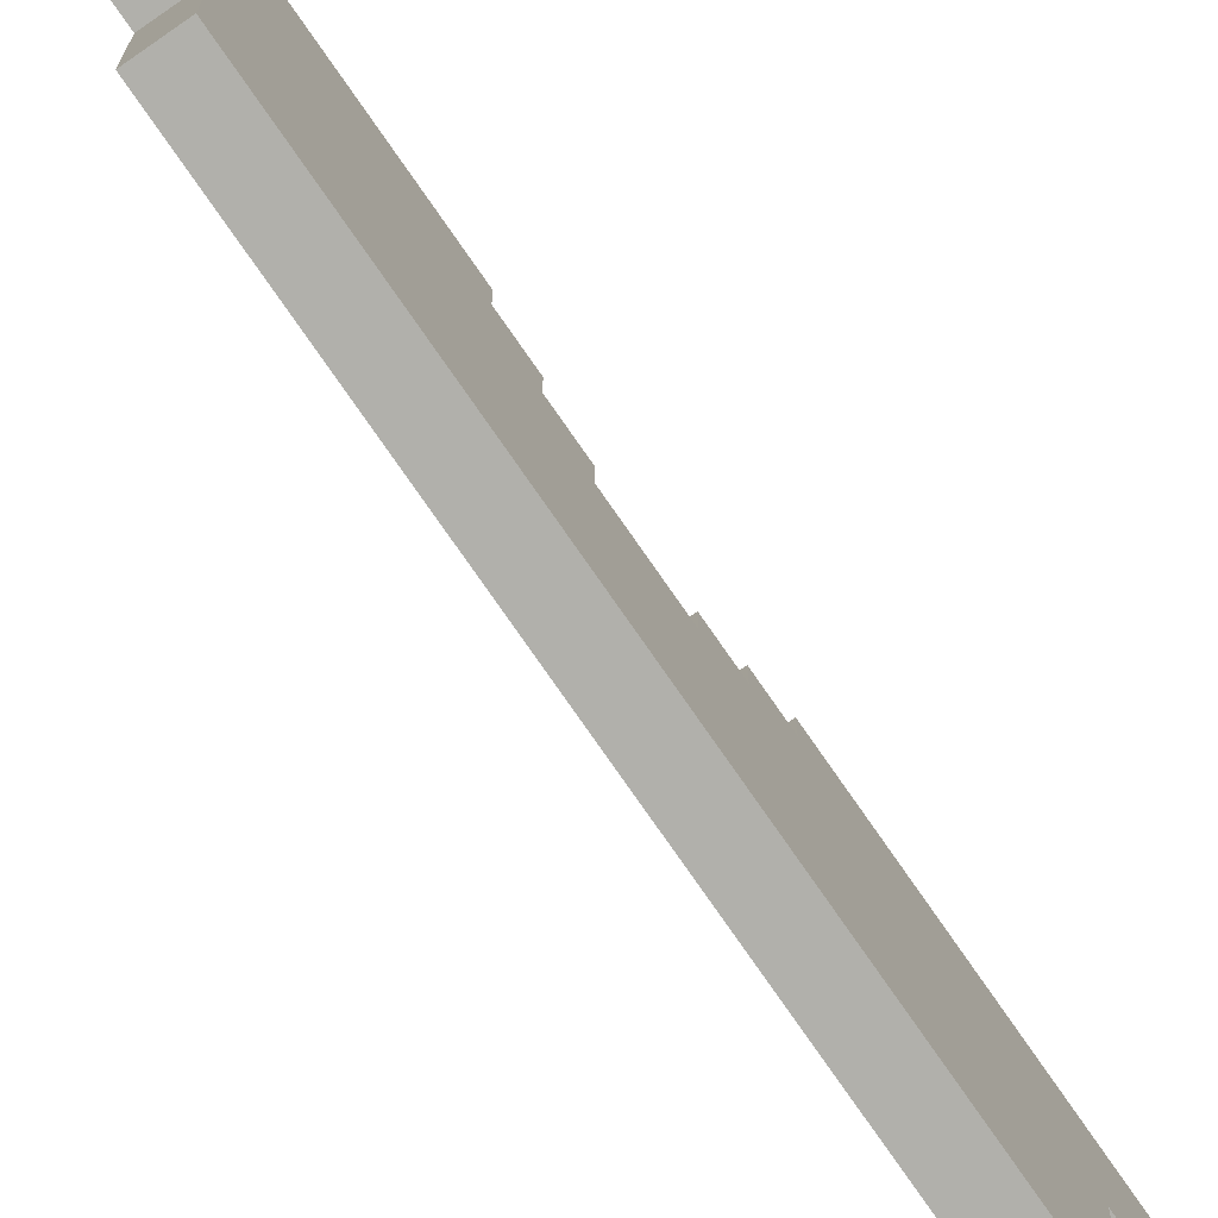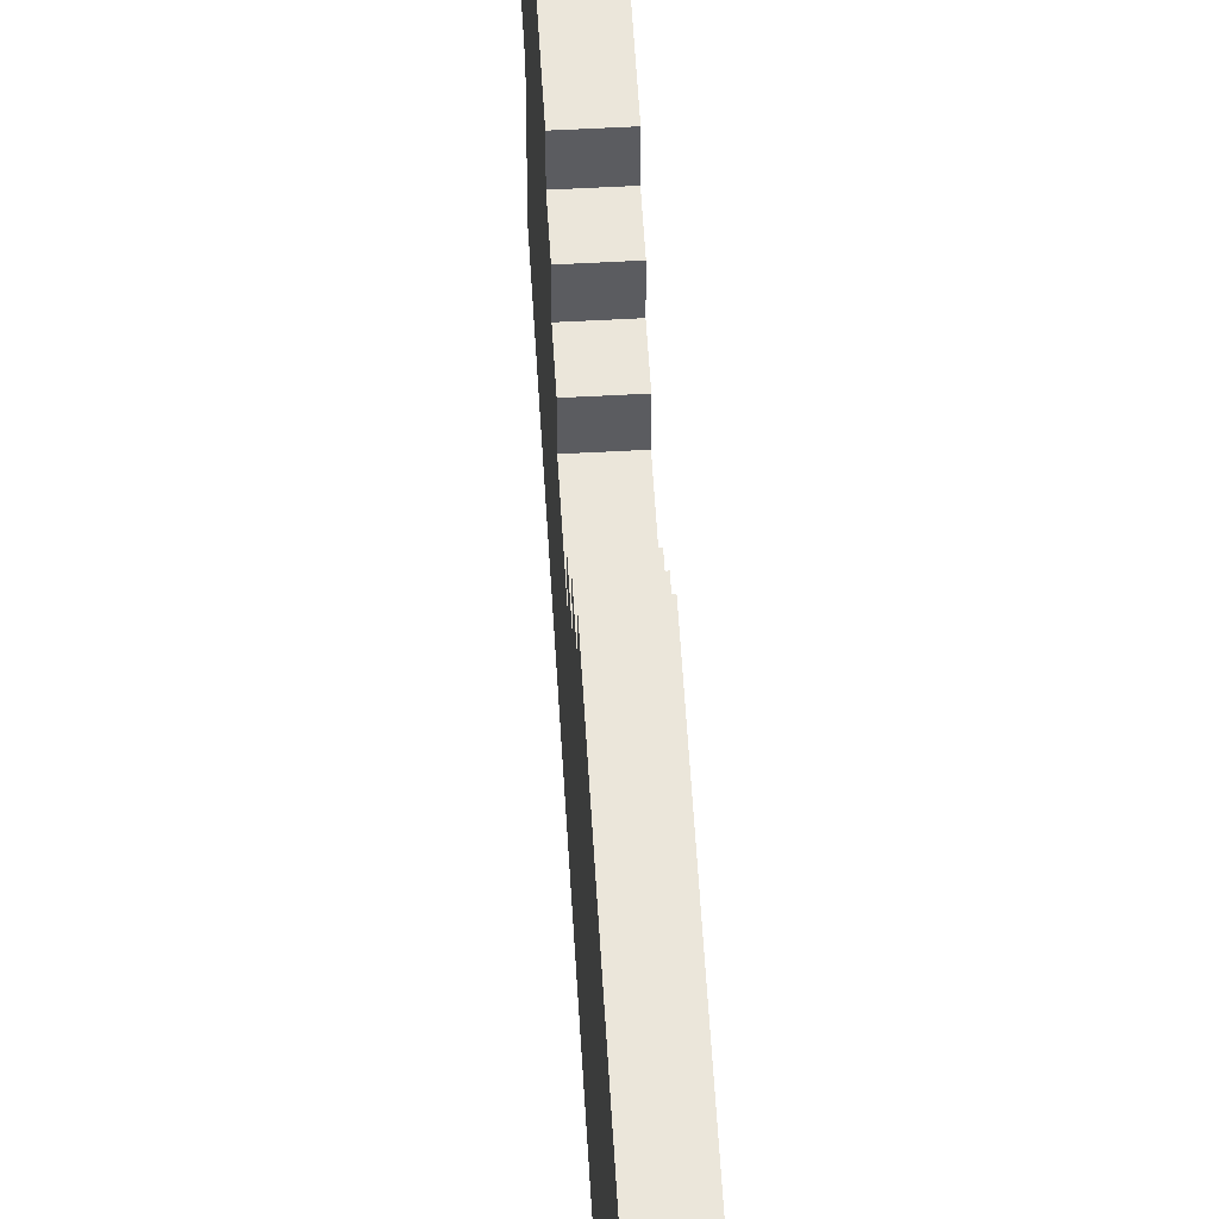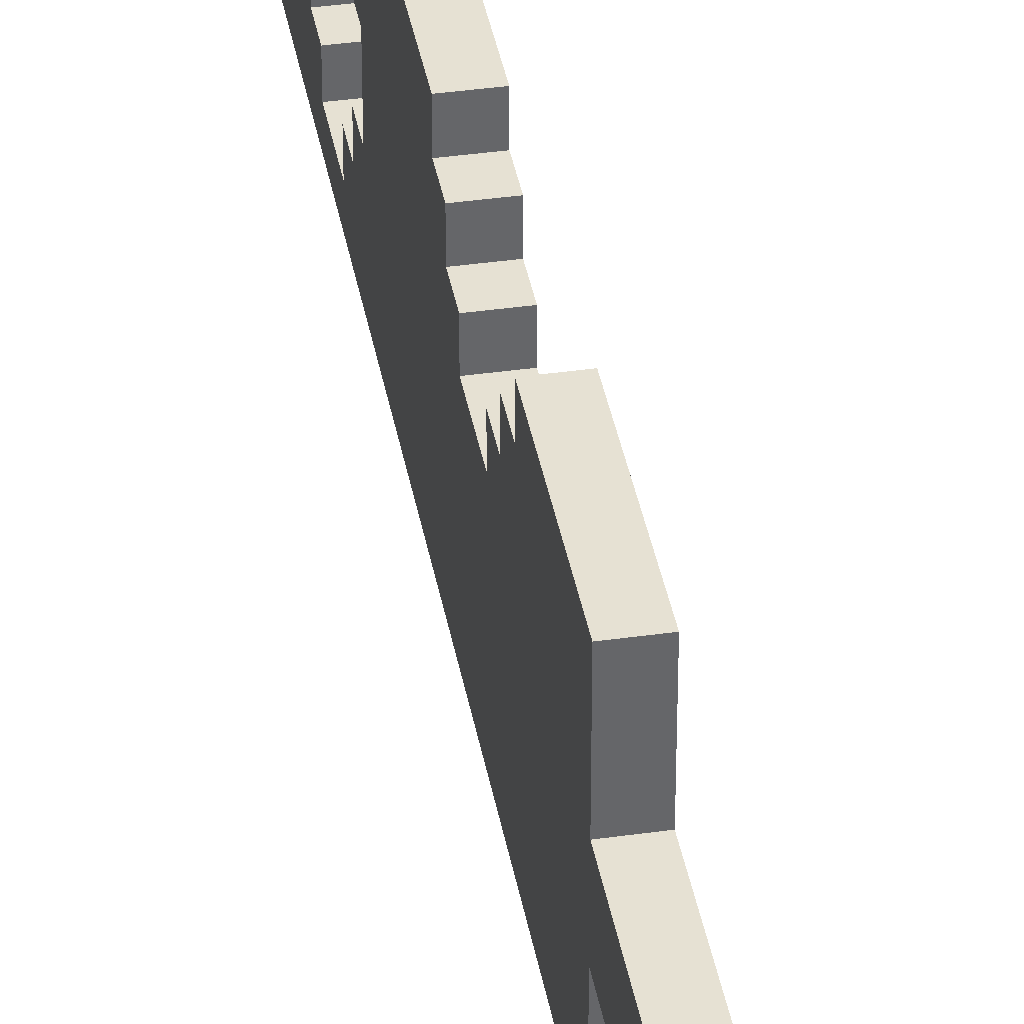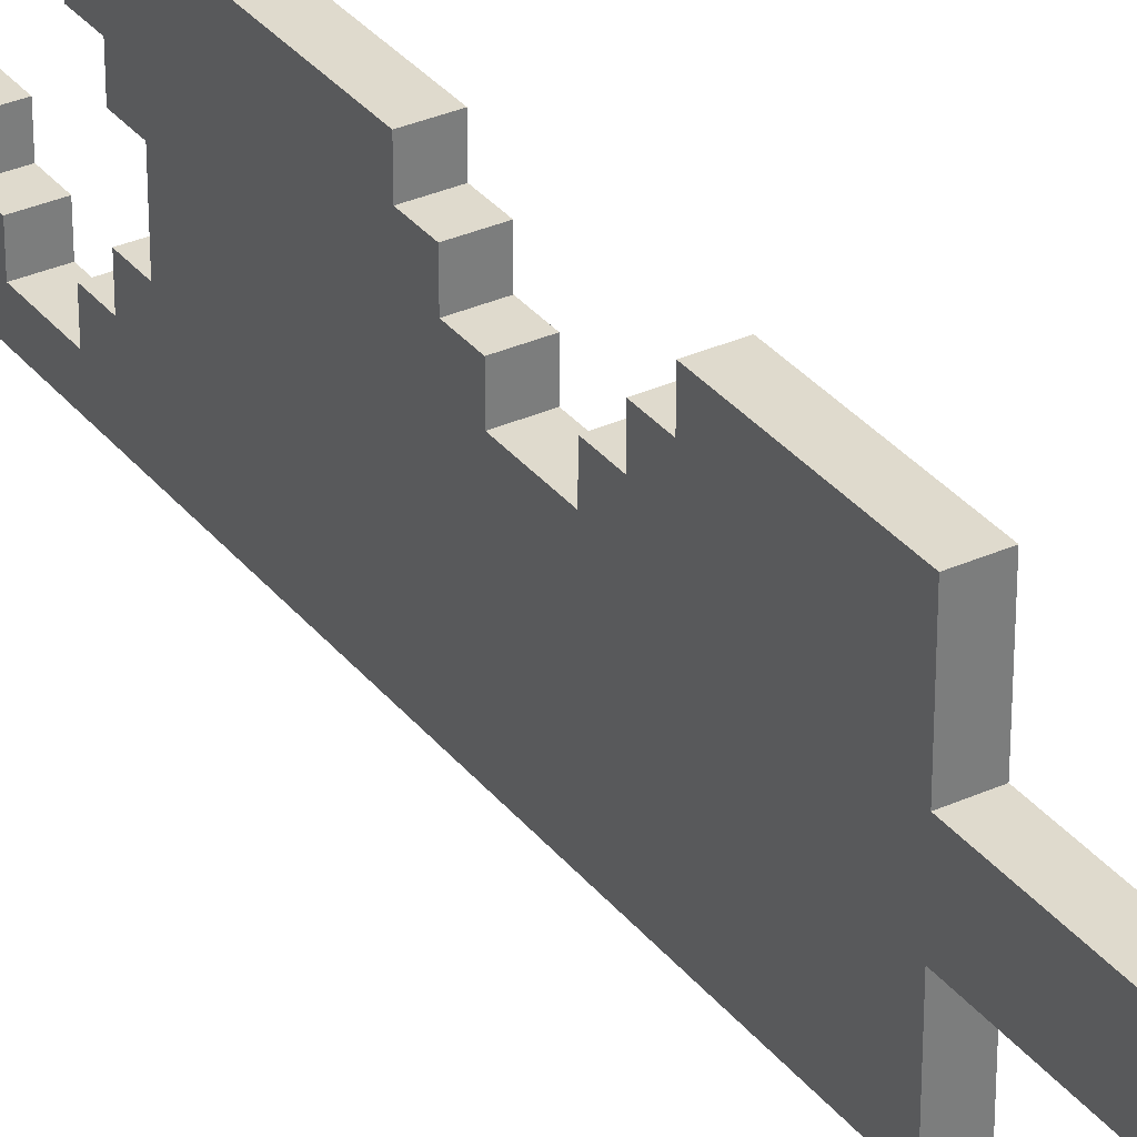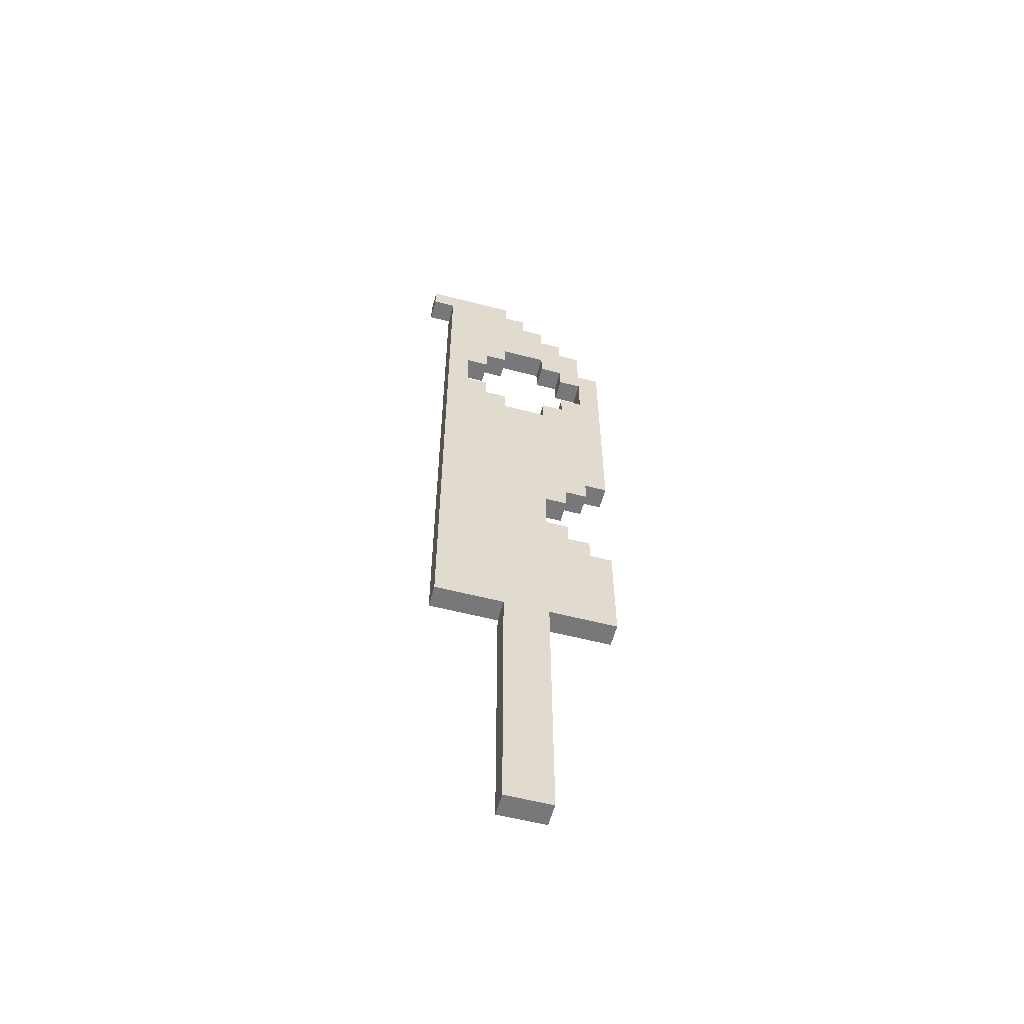
<metadata>
{"format":"obj","ext":"obj","renderer":"f3d","projection":"perspective","resolution":1024,"background":"white","views":[{"elev":-78.5,"azim":34.9,"up":"+Z"},{"elev":55.0,"azim":176.7,"up":"+Z"},{"elev":38.7,"azim":-10.1,"up":"+Z"},{"elev":32.8,"azim":-32.0,"up":"+Z"},{"elev":-57.5,"azim":-105.0,"up":"+Y"}]}
</metadata>
<code>
o
v -0.1 0 -0.2
v -0.1 0 -0.4
v -0.1 0.1 -0.2
v -0.1 0.1 -0.4
v -0.1 0.2 -0.2
v -0.1 0.2 -0.4
v -0.1 0.5 -0.2
v -0.1 0.5 -0.4
v -0.1 0.6 -0.2
v -0.1 0.6 -0.4
v -0.1 0.9 -0.2
v -0.1 0.9 -0.4
v -0.1 1 -0.2
v -0.1 1 -0.4
v -0.1 1.2 0.1
v -0.1 1.2 -0.2
v -0.1 1.2 -0.4
v -0.1 1.2 -0.7
v -0.1 1.7 0.1
v -0.1 1.7 -7.451e-08
v -0.1 1.8 -7.451e-08
v -0.1 1.8 -0.1
v -0.1 1.9 -0.1
v -0.1 1.9 -0.2
v -0.1 2.1 -0.1
v -0.1 2.1 -0.2
v -0.1 2.2 -7.451e-08
v -0.1 2.2 -0.1
v -0.1 2.3 0.1
v -0.1 2.3 -7.451e-08
v -0.1 2.9 -0.2
v -0.1 2.9 -0.4
v -0.1 3 -0.1
v -0.1 3 -0.2
v -0.1 3 -0.4
v -0.1 3 -0.5
v -0.1 3.1 -7.451e-08
v -0.1 3.1 -0.1
v -0.1 3.1 -0.5
v -0.1 3.1 -0.6
v -0.1 3.3 -7.451e-08
v -0.1 3.3 -0.1
v -0.1 3.3 -0.5
v -0.1 3.3 -0.6
v -0.1 3.4 0.1
v -0.1 3.4 -7.451e-08
v -0.1 3.4 -0.1
v -0.1 3.4 -0.2
v -0.1 3.4 -0.4
v -0.1 3.4 -0.5
v -0.1 3.5 -0.2
v -0.1 3.5 -0.4
v -0.1 3.6 -7.451e-08
v -0.1 3.6 -0.1
v -0.1 3.7 -0.1
v -0.1 3.7 -0.2
v -0.1 3.8 -0.2
v -0.1 3.8 -0.3
v -0.1 3.9 -0.3
v -0.1 3.9 -0.4
v -0.1 3.9 -0.7
v -0.1 3.9 -0.8
v -0.1 4 -0.4
v -0.1 4 -0.8
v 7.451e-08 0 -0.2
v 7.451e-08 0 -0.4
v 7.451e-08 0.1 -0.2
v 7.451e-08 0.1 -0.4
v 7.451e-08 0.2 -0.2
v 7.451e-08 0.2 -0.4
v 7.451e-08 0.5 -0.2
v 7.451e-08 0.5 -0.4
v 7.451e-08 0.6 -0.2
v 7.451e-08 0.6 -0.4
v 7.451e-08 0.9 -0.2
v 7.451e-08 0.9 -0.4
v 7.451e-08 1 -0.2
v 7.451e-08 1 -0.4
v 7.451e-08 1.2 0.1
v 7.451e-08 1.2 -0.2
v 7.451e-08 1.2 -0.4
v 7.451e-08 1.2 -0.7
v 7.451e-08 1.7 0.1
v 7.451e-08 1.7 -7.451e-08
v 7.451e-08 1.8 -7.451e-08
v 7.451e-08 1.8 -0.1
v 7.451e-08 1.9 -0.1
v 7.451e-08 1.9 -0.2
v 7.451e-08 2.1 -0.1
v 7.451e-08 2.1 -0.2
v 7.451e-08 2.2 -7.451e-08
v 7.451e-08 2.2 -0.1
v 7.451e-08 2.3 0.1
v 7.451e-08 2.3 -7.451e-08
v 7.451e-08 2.9 -0.2
v 7.451e-08 2.9 -0.4
v 7.451e-08 3 -0.1
v 7.451e-08 3 -0.2
v 7.451e-08 3 -0.4
v 7.451e-08 3 -0.5
v 7.451e-08 3.1 -7.451e-08
v 7.451e-08 3.1 -0.1
v 7.451e-08 3.1 -0.5
v 7.451e-08 3.1 -0.6
v 7.451e-08 3.3 -7.451e-08
v 7.451e-08 3.3 -0.1
v 7.451e-08 3.3 -0.5
v 7.451e-08 3.3 -0.6
v 7.451e-08 3.4 0.1
v 7.451e-08 3.4 -7.451e-08
v 7.451e-08 3.4 -0.1
v 7.451e-08 3.4 -0.2
v 7.451e-08 3.4 -0.4
v 7.451e-08 3.4 -0.5
v 7.451e-08 3.5 -0.2
v 7.451e-08 3.5 -0.4
v 7.451e-08 3.6 -7.451e-08
v 7.451e-08 3.6 -0.1
v 7.451e-08 3.7 -0.1
v 7.451e-08 3.7 -0.2
v 7.451e-08 3.8 -0.2
v 7.451e-08 3.8 -0.3
v 7.451e-08 3.9 -0.3
v 7.451e-08 3.9 -0.4
v 7.451e-08 3.9 -0.7
v 7.451e-08 3.9 -0.8
v 7.451e-08 4 -0.4
v 7.451e-08 4 -0.8
v -0.1 1.2 0.1
v -0.1 1.7 0.1
v -0.1 2.3 0.1
v -0.1 3.4 0.1
v 7.451e-08 1.2 0.1
v 7.451e-08 1.7 0.1
v 7.451e-08 2.3 0.1
v 7.451e-08 3.4 0.1
v -0.1 1.7 -7.451e-08
v -0.1 1.8 -7.451e-08
v -0.1 2.2 -7.451e-08
v -0.1 2.3 -7.451e-08
v -0.1 3.4 -7.451e-08
v -0.1 3.6 -7.451e-08
v 7.451e-08 1.7 -7.451e-08
v 7.451e-08 1.8 -7.451e-08
v 7.451e-08 2.2 -7.451e-08
v 7.451e-08 2.3 -7.451e-08
v 7.451e-08 3.4 -7.451e-08
v 7.451e-08 3.6 -7.451e-08
v -0.1 1.8 -0.1
v -0.1 1.9 -0.1
v -0.1 2.1 -0.1
v -0.1 2.2 -0.1
v -0.1 3.6 -0.1
v -0.1 3.7 -0.1
v 7.451e-08 1.8 -0.1
v 7.451e-08 1.9 -0.1
v 7.451e-08 2.1 -0.1
v 7.451e-08 2.2 -0.1
v 7.451e-08 3.6 -0.1
v 7.451e-08 3.7 -0.1
v -0.1 0 -0.2
v -0.1 0.1 -0.2
v -0.1 0.2 -0.2
v -0.1 0.5 -0.2
v -0.1 0.6 -0.2
v -0.1 0.9 -0.2
v -0.1 1 -0.2
v -0.1 1.2 -0.2
v -0.1 1.9 -0.2
v -0.1 2.1 -0.2
v -0.1 3.7 -0.2
v -0.1 3.8 -0.2
v 7.451e-08 0 -0.2
v 7.451e-08 0.1 -0.2
v 7.451e-08 0.2 -0.2
v 7.451e-08 0.5 -0.2
v 7.451e-08 0.6 -0.2
v 7.451e-08 0.9 -0.2
v 7.451e-08 1 -0.2
v 7.451e-08 1.2 -0.2
v 7.451e-08 1.9 -0.2
v 7.451e-08 2.1 -0.2
v 7.451e-08 3.7 -0.2
v 7.451e-08 3.8 -0.2
v -0.1 3.8 -0.3
v -0.1 3.9 -0.3
v 7.451e-08 3.8 -0.3
v 7.451e-08 3.9 -0.3
v -0.1 2.9 -0.4
v -0.1 3 -0.4
v -0.1 3.4 -0.4
v -0.1 3.5 -0.4
v -0.1 3.9 -0.4
v -0.1 4 -0.4
v 7.451e-08 2.9 -0.4
v 7.451e-08 3 -0.4
v 7.451e-08 3.4 -0.4
v 7.451e-08 3.5 -0.4
v 7.451e-08 3.9 -0.4
v 7.451e-08 4 -0.4
v -0.1 3 -0.5
v -0.1 3.1 -0.5
v -0.1 3.3 -0.5
v -0.1 3.4 -0.5
v 7.451e-08 3 -0.5
v 7.451e-08 3.1 -0.5
v 7.451e-08 3.3 -0.5
v 7.451e-08 3.4 -0.5
v -0.1 3.1 -0.6
v -0.1 3.3 -0.6
v 7.451e-08 3.1 -0.6
v 7.451e-08 3.3 -0.6
v -0.1 3.1 -7.451e-08
v -0.1 3.3 -7.451e-08
v 7.451e-08 3.1 -7.451e-08
v 7.451e-08 3.3 -7.451e-08
v -0.1 3 -0.1
v -0.1 3.1 -0.1
v -0.1 3.3 -0.1
v -0.1 3.4 -0.1
v 7.451e-08 3 -0.1
v 7.451e-08 3.1 -0.1
v 7.451e-08 3.3 -0.1
v 7.451e-08 3.4 -0.1
v -0.1 2.9 -0.2
v -0.1 3 -0.2
v -0.1 3.4 -0.2
v -0.1 3.5 -0.2
v 7.451e-08 2.9 -0.2
v 7.451e-08 3 -0.2
v 7.451e-08 3.4 -0.2
v 7.451e-08 3.5 -0.2
v -0.1 0 -0.4
v -0.1 0.1 -0.4
v -0.1 0.2 -0.4
v -0.1 0.5 -0.4
v -0.1 0.6 -0.4
v -0.1 0.9 -0.4
v -0.1 1 -0.4
v -0.1 1.2 -0.4
v 7.451e-08 0 -0.4
v 7.451e-08 0.1 -0.4
v 7.451e-08 0.2 -0.4
v 7.451e-08 0.5 -0.4
v 7.451e-08 0.6 -0.4
v 7.451e-08 0.9 -0.4
v 7.451e-08 1 -0.4
v 7.451e-08 1.2 -0.4
v -0.1 1.2 -0.7
v -0.1 3.9 -0.7
v 7.451e-08 1.2 -0.7
v 7.451e-08 3.9 -0.7
v -0.1 3.9 -0.8
v -0.1 4 -0.8
v 7.451e-08 3.9 -0.8
v 7.451e-08 4 -0.8
v -0.1 0 -0.2
v 7.451e-08 0 -0.2
v -0.1 0 -0.4
v 7.451e-08 0 -0.4
v -0.1 1.2 0.1
v 7.451e-08 1.2 0.1
v -0.1 1.2 -0.2
v 7.451e-08 1.2 -0.2
v -0.1 1.2 -0.4
v 7.451e-08 1.2 -0.4
v -0.1 1.2 -0.7
v 7.451e-08 1.2 -0.7
v -0.1 2.1 -0.1
v 7.451e-08 2.1 -0.1
v -0.1 2.1 -0.2
v 7.451e-08 2.1 -0.2
v -0.1 2.2 -7.451e-08
v 7.451e-08 2.2 -7.451e-08
v -0.1 2.2 -0.1
v 7.451e-08 2.2 -0.1
v -0.1 2.3 0.1
v 7.451e-08 2.3 0.1
v -0.1 2.3 -7.451e-08
v 7.451e-08 2.3 -7.451e-08
v -0.1 3.3 -7.451e-08
v 7.451e-08 3.3 -7.451e-08
v -0.1 3.3 -0.1
v 7.451e-08 3.3 -0.1
v -0.1 3.3 -0.5
v 7.451e-08 3.3 -0.5
v -0.1 3.3 -0.6
v 7.451e-08 3.3 -0.6
v -0.1 3.4 -0.1
v 7.451e-08 3.4 -0.1
v -0.1 3.4 -0.2
v 7.451e-08 3.4 -0.2
v -0.1 3.4 -0.4
v 7.451e-08 3.4 -0.4
v -0.1 3.4 -0.5
v 7.451e-08 3.4 -0.5
v -0.1 3.5 -0.2
v 7.451e-08 3.5 -0.2
v -0.1 3.5 -0.4
v 7.451e-08 3.5 -0.4
v -0.1 3.9 -0.7
v 7.451e-08 3.9 -0.7
v -0.1 3.9 -0.8
v 7.451e-08 3.9 -0.8
v -0.1 1.7 0.1
v 7.451e-08 1.7 0.1
v -0.1 1.7 -7.451e-08
v 7.451e-08 1.7 -7.451e-08
v -0.1 1.8 -7.451e-08
v 7.451e-08 1.8 -7.451e-08
v -0.1 1.8 -0.1
v 7.451e-08 1.8 -0.1
v -0.1 1.9 -0.1
v 7.451e-08 1.9 -0.1
v -0.1 1.9 -0.2
v 7.451e-08 1.9 -0.2
v -0.1 2.9 -0.2
v 7.451e-08 2.9 -0.2
v -0.1 2.9 -0.4
v 7.451e-08 2.9 -0.4
v -0.1 3 -0.1
v 7.451e-08 3 -0.1
v -0.1 3 -0.2
v 7.451e-08 3 -0.2
v -0.1 3 -0.4
v 7.451e-08 3 -0.4
v -0.1 3 -0.5
v 7.451e-08 3 -0.5
v -0.1 3.1 -7.451e-08
v 7.451e-08 3.1 -7.451e-08
v -0.1 3.1 -0.1
v 7.451e-08 3.1 -0.1
v -0.1 3.1 -0.5
v 7.451e-08 3.1 -0.5
v -0.1 3.1 -0.6
v 7.451e-08 3.1 -0.6
v -0.1 3.4 0.1
v 7.451e-08 3.4 0.1
v -0.1 3.4 -7.451e-08
v 7.451e-08 3.4 -7.451e-08
v -0.1 3.6 -7.451e-08
v 7.451e-08 3.6 -7.451e-08
v -0.1 3.6 -0.1
v 7.451e-08 3.6 -0.1
v -0.1 3.7 -0.1
v 7.451e-08 3.7 -0.1
v -0.1 3.7 -0.2
v 7.451e-08 3.7 -0.2
v -0.1 3.8 -0.2
v 7.451e-08 3.8 -0.2
v -0.1 3.8 -0.3
v 7.451e-08 3.8 -0.3
v -0.1 3.9 -0.3
v 7.451e-08 3.9 -0.3
v -0.1 3.9 -0.4
v 7.451e-08 3.9 -0.4
v -0.1 4 -0.4
v 7.451e-08 4 -0.4
v -0.1 4 -0.8
v 7.451e-08 4 -0.8
f 3 2 1
f 4 2 3
f 5 4 3
f 6 4 5
f 7 6 5
f 8 6 7
f 9 8 7
f 10 8 9
f 11 10 9
f 12 10 11
f 13 12 11
f 14 12 13
f 16 14 13
f 17 14 16
f 19 17 16
f 19 18 17
f 19 16 15
f 20 18 19
f 21 18 20
f 22 18 21
f 23 18 22
f 24 18 23
f 26 18 24
f 28 26 25
f 30 28 27
f 31 18 26
f 31 30 29
f 31 28 30
f 31 26 28
f 32 18 31
f 33 31 29
f 34 31 33
f 35 18 32
f 36 18 35
f 37 33 29
f 38 33 37
f 39 18 36
f 40 18 39
f 41 37 29
f 44 18 40
f 45 42 41
f 45 41 29
f 46 42 45
f 47 42 46
f 50 44 43
f 51 48 47
f 51 47 46
f 52 50 49
f 53 51 46
f 53 52 51
f 54 52 53
f 55 52 54
f 56 52 55
f 57 52 56
f 58 52 57
f 59 52 58
f 60 50 52
f 60 52 59
f 61 18 44
f 61 50 60
f 61 44 50
f 63 62 61
f 63 61 60
f 64 62 63
f 65 66 67
f 67 66 68
f 67 68 69
f 69 68 70
f 69 70 71
f 71 70 72
f 71 72 73
f 73 72 74
f 73 74 75
f 75 74 76
f 75 76 77
f 77 76 78
f 77 78 80
f 80 78 81
f 80 81 83
f 81 82 83
f 79 80 83
f 83 82 84
f 84 82 85
f 85 82 86
f 86 82 87
f 87 82 88
f 88 82 90
f 89 90 92
f 91 92 94
f 90 82 95
f 93 94 95
f 94 92 95
f 92 90 95
f 95 82 96
f 93 95 97
f 97 95 98
f 96 82 99
f 99 82 100
f 93 97 101
f 101 97 102
f 100 82 103
f 103 82 104
f 93 101 105
f 104 82 108
f 105 106 109
f 93 105 109
f 109 106 110
f 110 106 111
f 107 108 114
f 111 112 115
f 110 111 115
f 113 114 116
f 110 115 117
f 115 116 117
f 117 116 118
f 118 116 119
f 119 116 120
f 120 116 121
f 121 116 122
f 122 116 123
f 116 114 124
f 123 116 124
f 108 82 125
f 124 114 125
f 114 108 125
f 125 126 127
f 124 125 127
f 127 126 128
f 133 130 129
f 134 130 133
f 135 132 131
f 136 132 135
f 143 138 137
f 144 138 143
f 145 140 139
f 146 140 145
f 147 142 141
f 148 142 147
f 155 150 149
f 156 150 155
f 157 152 151
f 158 152 157
f 159 154 153
f 160 154 159
f 173 162 161
f 174 163 162
f 174 162 173
f 175 164 163
f 175 163 174
f 176 165 164
f 176 164 175
f 177 166 165
f 177 165 176
f 178 167 166
f 178 166 177
f 179 168 167
f 179 167 178
f 180 168 179
f 181 170 169
f 182 170 181
f 183 172 171
f 184 172 183
f 187 186 185
f 188 186 187
f 195 190 189
f 196 190 195
f 197 192 191
f 198 192 197
f 199 194 193
f 200 194 199
f 205 202 201
f 206 202 205
f 207 204 203
f 208 204 207
f 211 210 209
f 212 210 211
f 213 214 215
f 215 214 216
f 217 218 221
f 221 218 222
f 219 220 223
f 223 220 224
f 225 226 229
f 229 226 230
f 227 228 231
f 231 228 232
f 233 234 241
f 234 235 242
f 241 234 242
f 235 236 243
f 242 235 243
f 236 237 244
f 243 236 244
f 237 238 245
f 244 237 245
f 238 239 246
f 245 238 246
f 239 240 247
f 246 239 247
f 247 240 248
f 249 250 251
f 251 250 252
f 253 254 255
f 255 254 256
f 259 258 257
f 260 258 259
f 263 262 261
f 264 262 263
f 267 266 265
f 268 266 267
f 271 270 269
f 272 270 271
f 275 274 273
f 276 274 275
f 279 278 277
f 280 278 279
f 283 282 281
f 284 282 283
f 287 286 285
f 288 286 287
f 291 290 289
f 292 290 291
f 295 294 293
f 296 294 295
f 299 298 297
f 300 298 299
f 303 302 301
f 304 302 303
f 305 306 307
f 307 306 308
f 309 310 311
f 311 310 312
f 313 314 315
f 315 314 316
f 317 318 319
f 319 318 320
f 321 322 323
f 323 322 324
f 325 326 327
f 327 326 328
f 329 330 331
f 331 330 332
f 333 334 335
f 335 334 336
f 337 338 339
f 339 338 340
f 341 342 343
f 343 342 344
f 345 346 347
f 347 346 348
f 349 350 351
f 351 350 352
f 353 354 355
f 355 354 356
f 357 358 359
f 359 358 360

</code>
